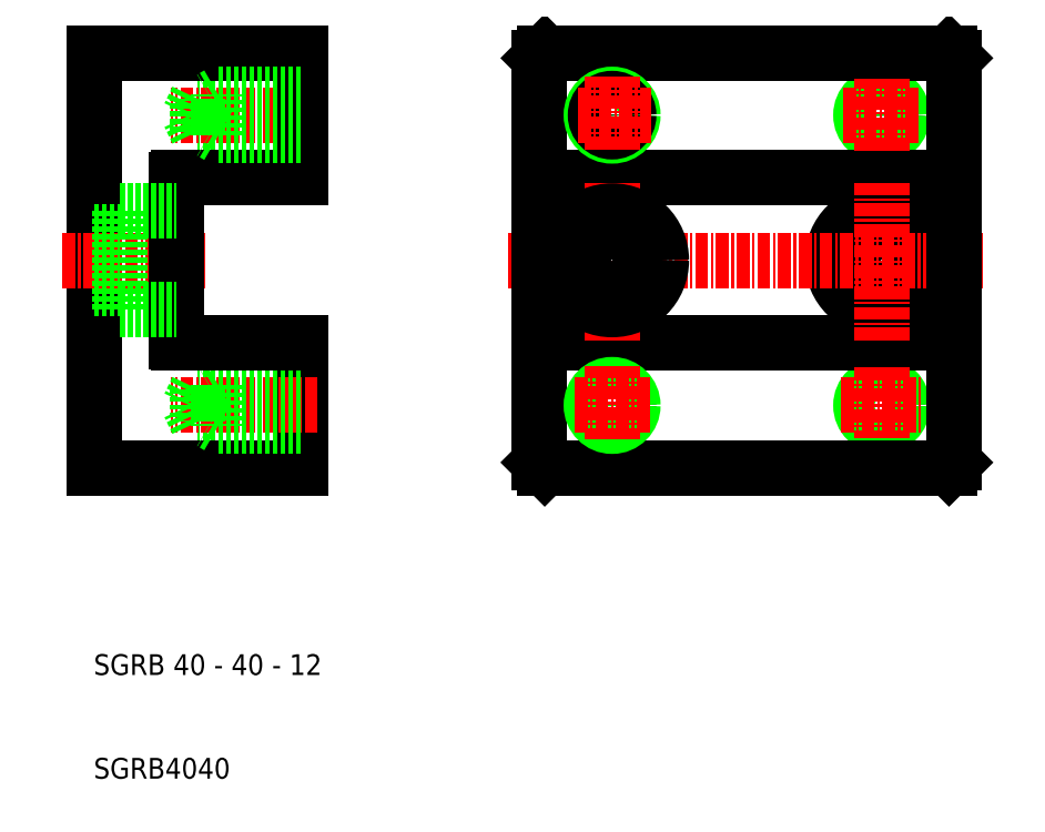
<metadata>
{"format":"dxf","ext":"dxf","renderer":"ezdxf+matplotlib","layout":"modelspace","background":"white","min_lineweight":24,"dpi":150}
</metadata>
<code>
0
SECTION
2
ENTITIES
0
CIRCLE
8
0
10
86
20
46
30
0
40
1.6
0
CIRCLE
8
0
10
86
20
46
30
0
40
2
0
CIRCLE
8
0
10
86
20
74
30
0
40
1.6
0
CIRCLE
8
0
10
86
20
74
30
0
40
2
0
CIRCLE
8
0
10
86
20
60
30
0
40
4.75
0
CIRCLE
8
0
10
86
20
60
30
0
40
2.75
0
LINE
8
0
10
53.5
20
40
30
0
11
92.5
21
40
31
0
0
LINE
8
0
10
53
20
68
30
0
11
93
21
68
31
0
0
LINE
8
0
10
92.5
20
80
30
0
11
53.5
21
80
31
0
0
LINE
8
0
10
53
20
52
30
0
11
93
21
52
31
0
0
LINE
8
CENTER
10
82.29
20
74
30
0
11
89.51
21
74
31
0
0
LINE
8
CENTER
10
82.07
20
46
30
0
11
89.77
21
46
31
0
0
LINE
8
CENTER
10
50
20
60
30
0
11
96
21
60
31
0
0
LINE
8
0
10
10
20
80
30
0
11
10
21
40
31
0
0
LINE
8
0
10
30
20
40
30
0
11
30
21
52
31
0
0
LINE
8
0
10
53
20
79.5
30
0
11
53
21
40.5
31
0
0
LINE
8
0
10
30
20
44.4
30
0
11
20
21
44.4
31
0
0
LINE
8
0
10
30
20
47.6
30
0
11
20
21
47.6
31
0
0
LINE
8
CENTER
10
31.6
20
46
30
0
11
17.43
21
46
31
0
0
LINE
8
0
10
10
20
40
30
0
11
30
21
40
31
0
0
LINE
8
0
10
20
20
47.6
30
0
11
20
21
44.4
31
0
0
LINE
8
0
10
20
20
44.4
30
0
11
19.24
21
46
31
0
0
LINE
8
0
10
20
20
47.6
30
0
11
19.24
21
46
31
0
0
LINE
8
0
10
53.5
20
40
30
0
11
53
21
40.5
31
0
0
TEXT
8
0
10
10
20
20
30
0
40
2
1
SGRB 40 - 40 - 12
0
TEXT
8
0
10
10
20
10
30
0
40
2
1
SGRB4040
0
LINE
8
0
10
30
20
44
30
0
11
22
21
44
31
0
0
LINE
8
0
10
30
20
48
30
0
11
22
21
48
31
0
0
LINE
8
0
10
22
20
48
30
0
11
22
21
44
31
0
0
LINE
8
0
10
22
20
44
30
0
11
21.31
21
44.4
31
0
0
LINE
8
0
10
22
20
48
30
0
11
21.31
21
47.6
31
0
0
CIRCLE
8
0
10
60
20
46
30
0
40
1.6
0
CIRCLE
8
0
10
60
20
46
30
0
40
2
0
LINE
8
CENTER
10
56.39
20
46
30
0
11
63.66
21
46
31
0
0
LINE
8
CENTER
10
60
20
49.85
30
0
11
60
21
42.69
31
0
0
LINE
8
CENTER
10
86
20
49.64
30
0
11
86
21
42.79
31
0
0
LINE
8
0
10
30
20
75.6
30
0
11
20
21
75.6
31
0
0
LINE
8
0
10
30
20
72.4
30
0
11
20
21
72.4
31
0
0
LINE
8
CENTER
10
31.6
20
74
30
0
11
17.43
21
74
31
0
0
LINE
8
0
10
30
20
52
30
0
11
18.2
21
52
31
0
0
LINE
8
0
10
30
20
80
30
0
11
10
21
80
31
0
0
LINE
8
0
10
30
20
68
30
0
11
18.2
21
68
31
0
0
LINE
8
CENTER
10
7
20
60
30
0
11
21
21
60
31
0
0
LINE
8
0
10
20
20
75.6
30
0
11
19.24
21
74
31
0
0
LINE
8
0
10
20
20
72.4
30
0
11
20
21
75.6
31
0
0
LINE
8
0
10
12.5
20
64.75
30
0
11
12.5
21
55.25
31
0
0
LINE
8
0
10
18
20
52.2
30
0
11
18
21
67.8
31
0
0
LINE
8
0
10
10
20
57.25
30
0
11
12.5
21
57.25
31
0
0
LINE
8
0
10
10
20
62.75
30
0
11
12.5
21
62.75
31
0
0
LINE
8
0
10
12.5
20
55.25
30
0
11
18
21
55.25
31
0
0
LINE
8
0
10
12.5
20
64.75
30
0
11
18
21
64.75
31
0
0
LINE
8
0
10
20
20
72.4
30
0
11
19.24
21
74
31
0
0
LINE
8
0
10
53
20
79.5
30
0
11
53.5
21
80
31
0
0
LINE
8
0
10
22
20
72
30
0
11
22
21
76
31
0
0
LINE
8
0
10
30
20
68
30
0
11
30
21
80
31
0
0
LINE
8
0
10
30
20
72
30
0
11
22
21
72
31
0
0
LINE
8
0
10
22
20
72
30
0
11
21.31
21
72.4
31
0
0
LINE
8
0
10
30
20
76
30
0
11
22
21
76
31
0
0
LINE
8
0
10
22
20
76
30
0
11
21.31
21
75.6
31
0
0
CIRCLE
8
0
10
60
20
74
30
0
40
2
0
CIRCLE
8
0
10
60
20
74
30
0
40
1.6
0
LINE
8
CENTER
10
86
20
70.55
30
0
11
86
21
77.54
31
0
0
LINE
8
CENTER
10
60
20
70.66
30
0
11
60
21
77.75
31
0
0
LINE
8
CENTER
10
60
20
52.25
30
0
11
60
21
67.75
31
0
0
CIRCLE
8
0
10
60
20
60
30
0
40
4.75
0
CIRCLE
8
0
10
60
20
60
30
0
40
2.75
0
LINE
8
CENTER
10
56.69
20
74
30
0
11
63.8
21
74
31
0
0
LINE
8
CENTER
10
86
20
52.25
30
0
11
86
21
67.75
31
0
0
LINE
8
0
10
93
20
40.5
30
0
11
93
21
79.5
31
0
0
LINE
8
0
10
93
20
40.5
30
0
11
92.5
21
40
31
0
0
LINE
8
0
10
92.5
20
80
30
0
11
93
21
79.5
31
0
0
ARC
8
0
10
18.2
20
67.8
30
0
40
0.2
50
90
51
180
0
ARC
8
0
10
18.2
20
52.2
30
0
40
0.2
50
180
51
270
0
ENDSEC
0
EOF

</code>
